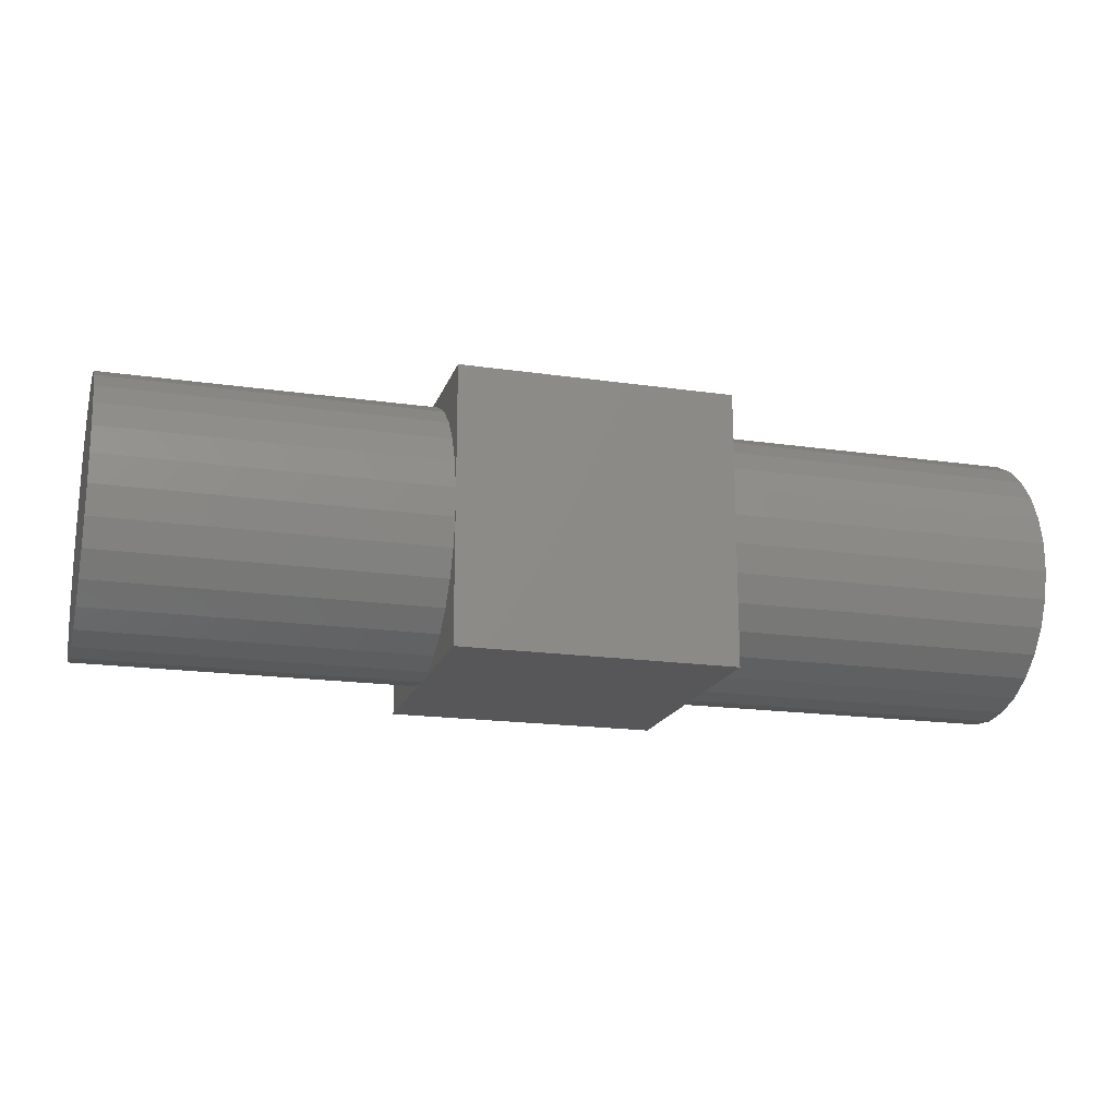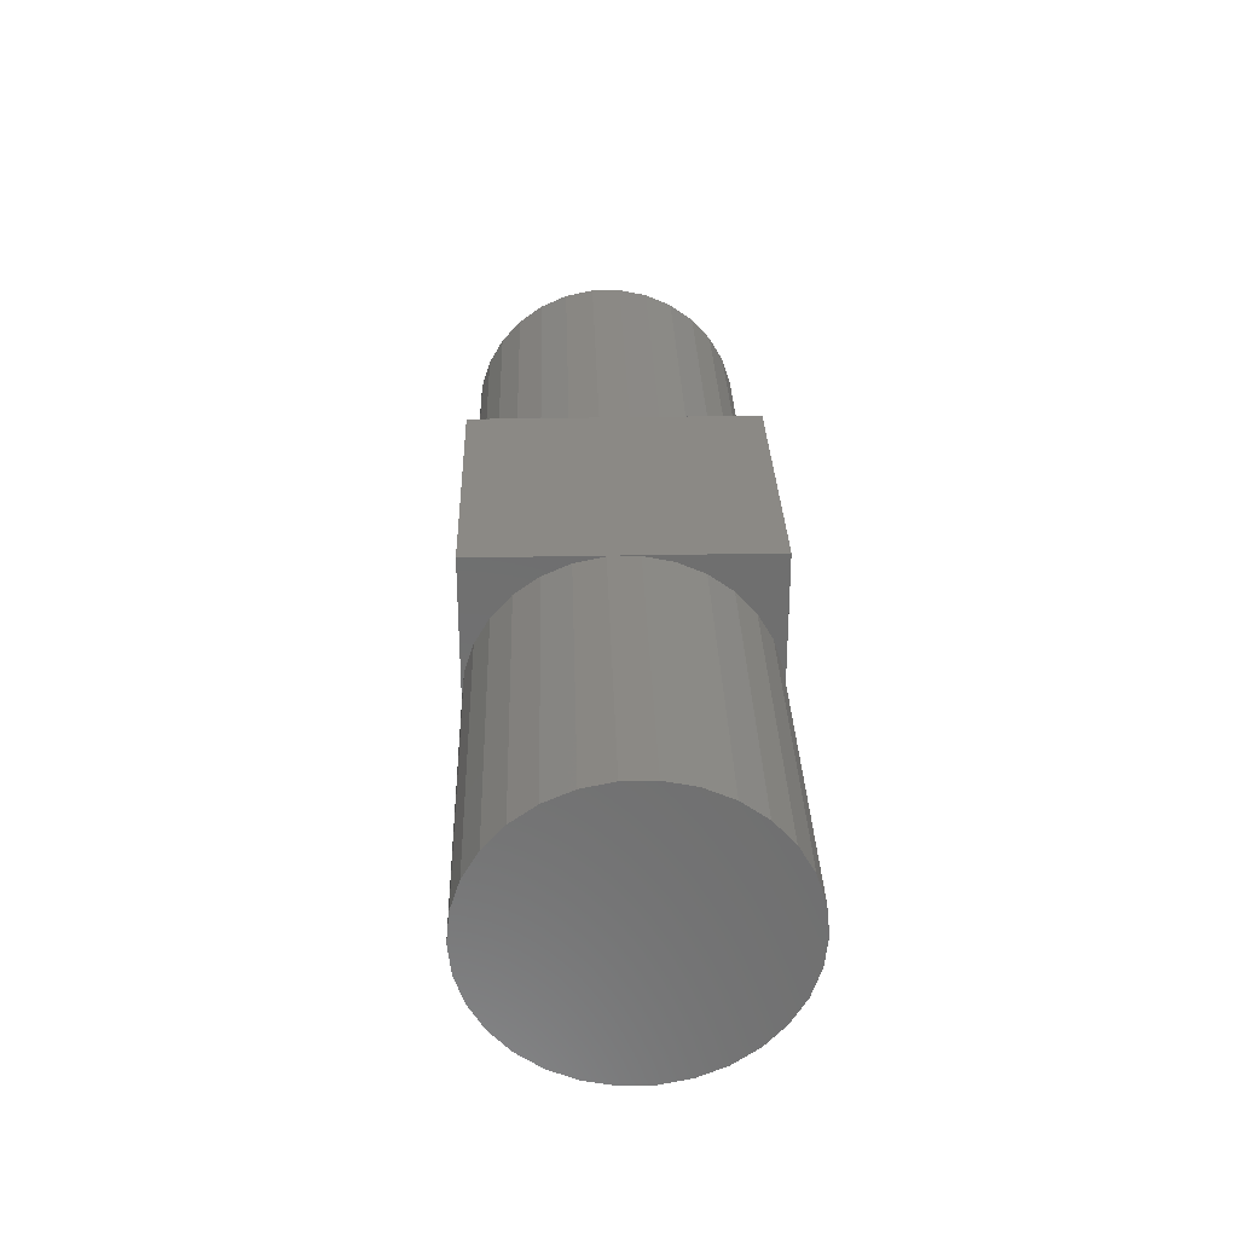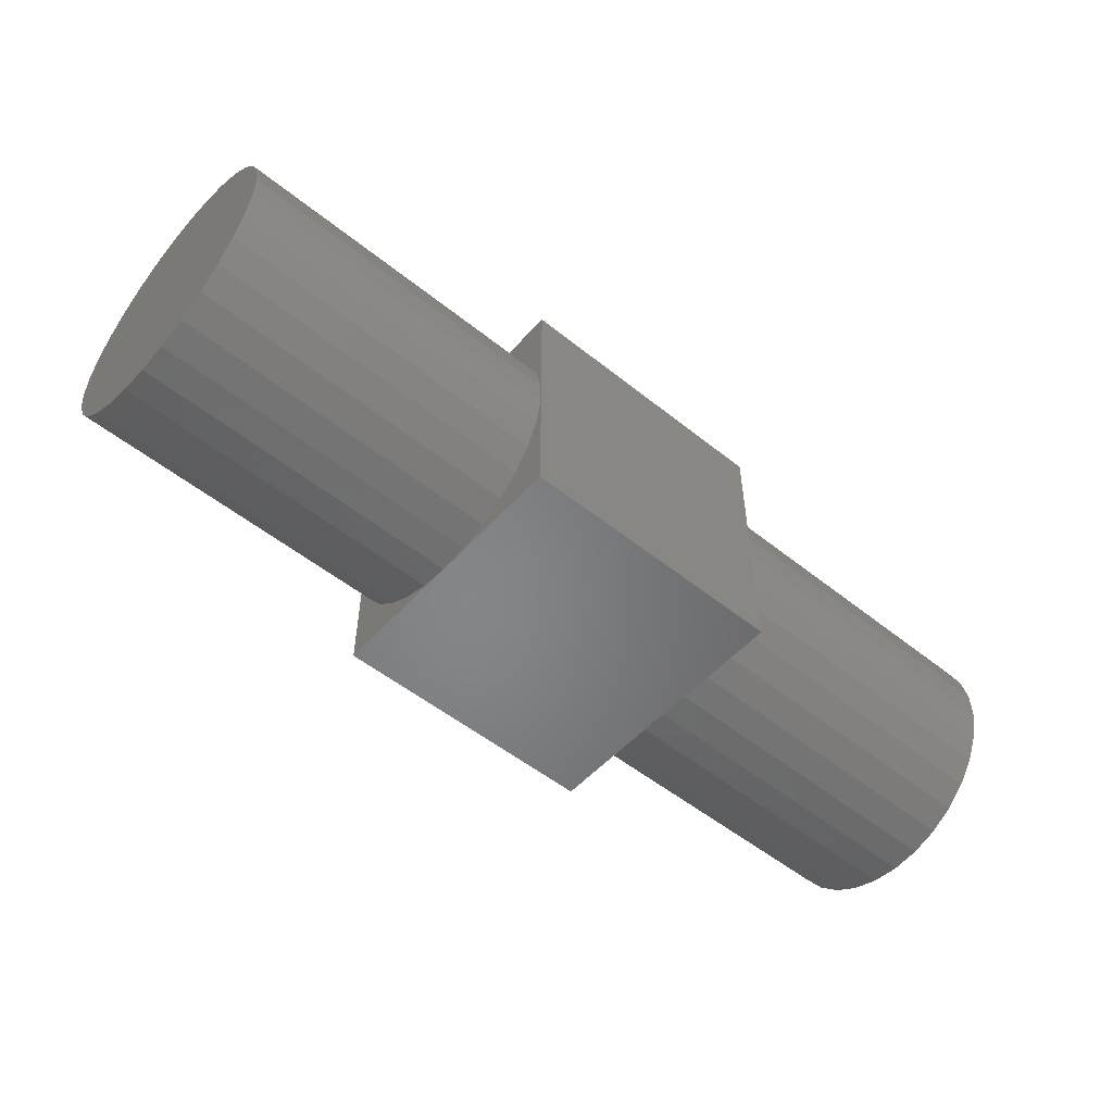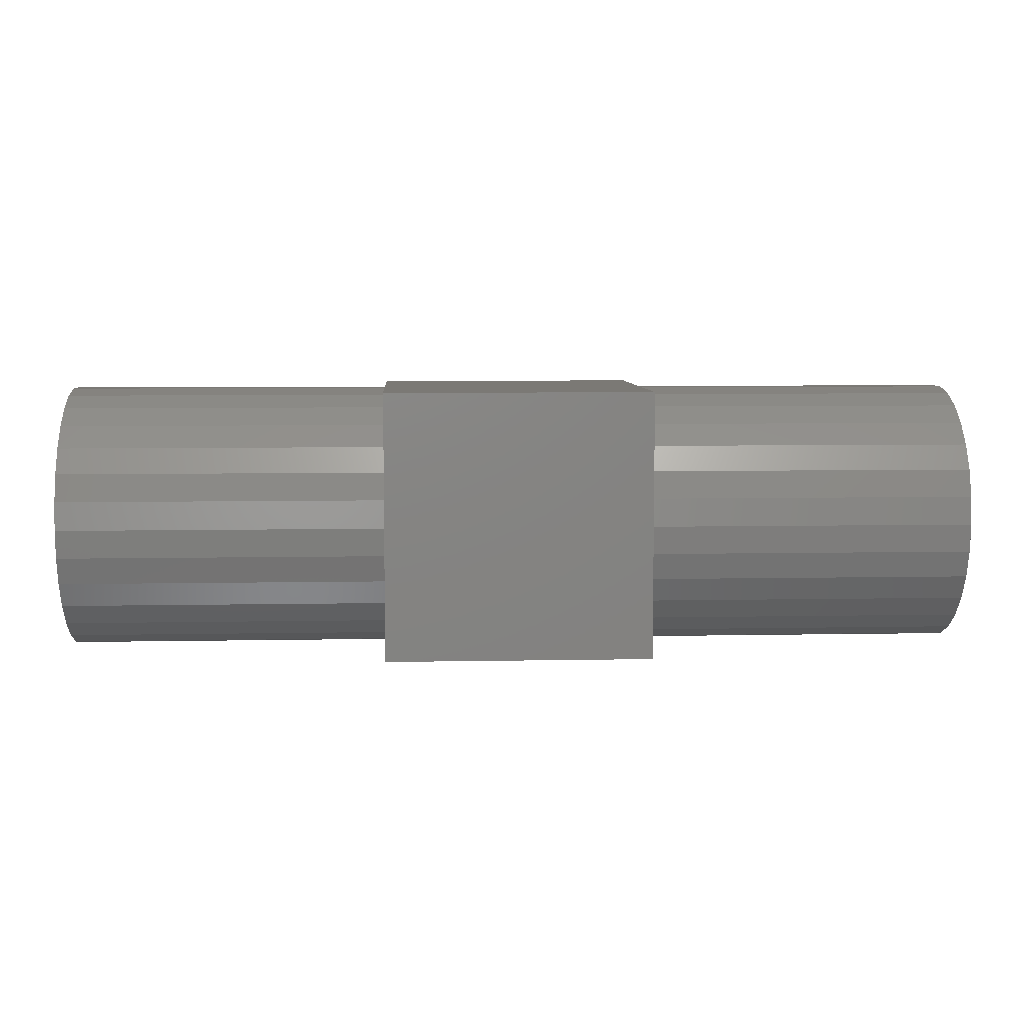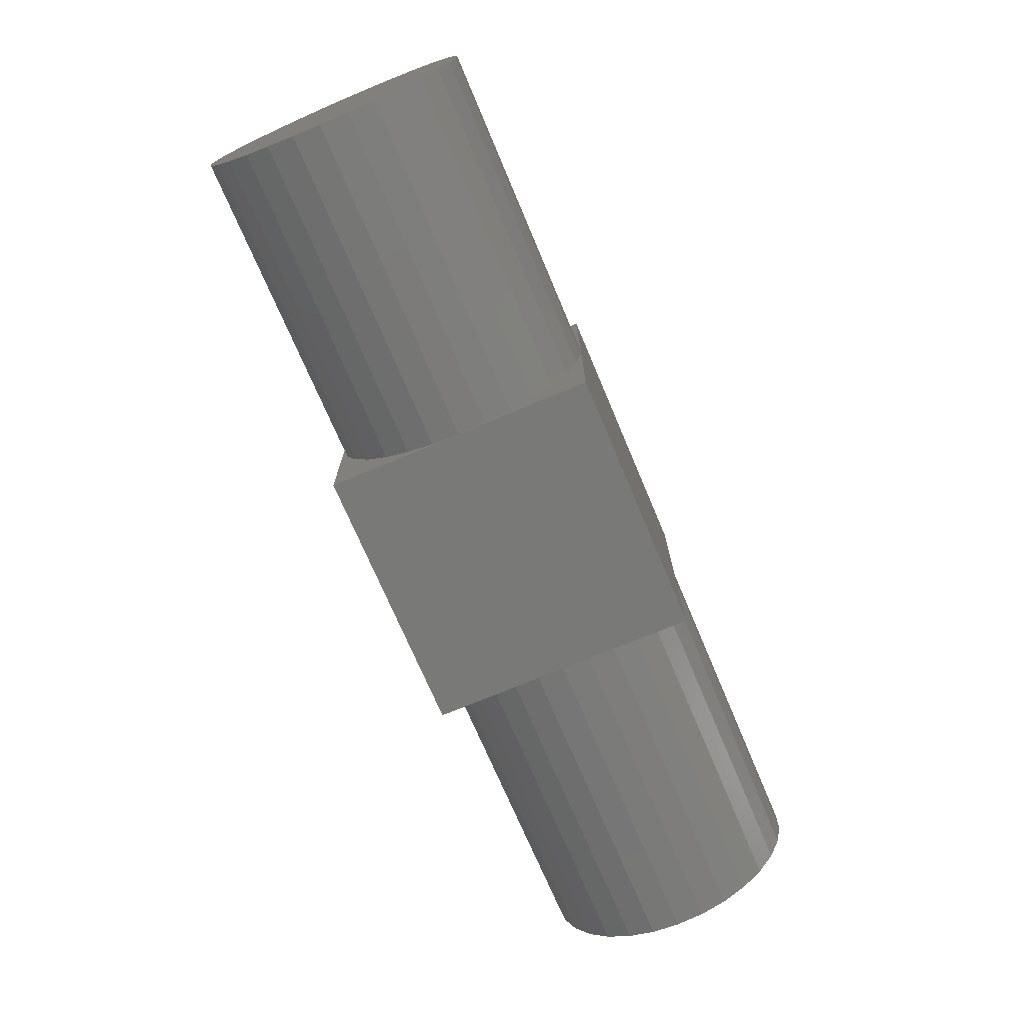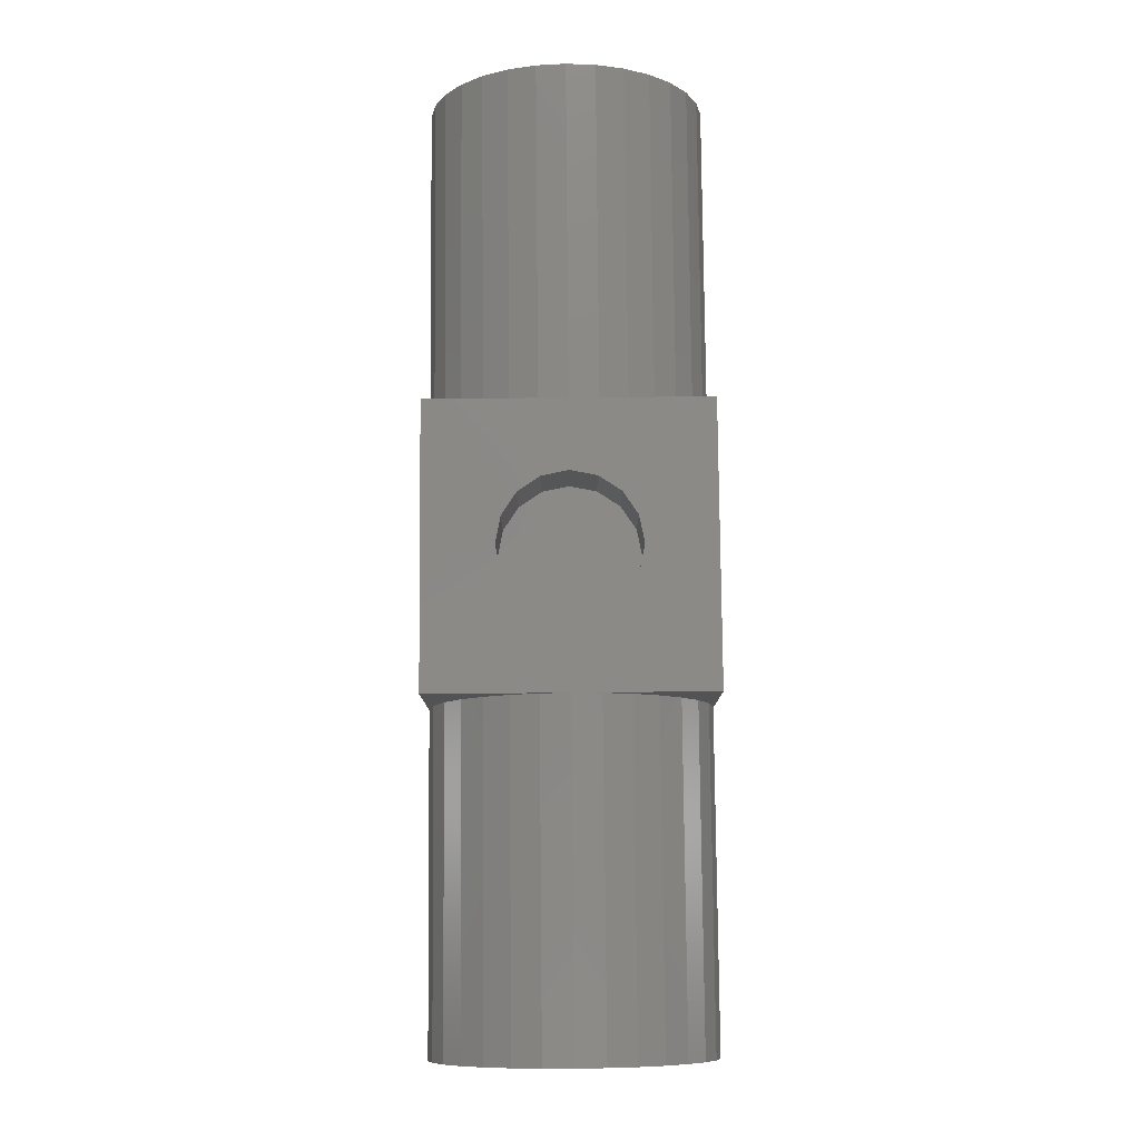
<metadata>
{"format":"stl","ext":"stl","renderer":"f3d","projection":"perspective","resolution":1024,"background":"white","views":[{"elev":-17.9,"azim":164.1,"up":"+Z"},{"elev":29.5,"azim":88.3,"up":"+Y"},{"elev":-52.8,"azim":-40.7,"up":"+Z"},{"elev":6.7,"azim":176.8,"up":"+Y"},{"elev":-71.9,"azim":-67.1,"up":"+Z"},{"elev":79.7,"azim":89.5,"up":"+Z"}]}
</metadata>
<code>
# stl→obj: 180 verts, 356 faces
v -10 -9.945 8.955
v -10 -10 0
v -10 -9.945 11.05
v -10 -9.511 6.91
v -10 -8.96 5.674
v -10 -8.66 5
v -10 -8.227 4.403
v -10 -7.431 3.309
v -10 -5.878 1.91
v -10 -4.067 0.8645
v -10 -2.079 0.2185
v -10 0 0
v -10 10 0
v -10 9.945 8.955
v -10 10 20
v -10 9.511 6.91
v -10 8.96 5.674
v -10 8.66 5
v -10 8.227 4.403
v -10 7.431 3.309
v -10 5.878 1.91
v -10 4.067 0.8645
v -10 2.079 0.2185
v -10 9.945 11.05
v -10 9.511 13.09
v -10 9.21 13.76
v -10 8.66 15
v -10 7.865 16.09
v -10 7.431 16.69
v -10 5.878 18.09
v -10 4.067 19.14
v -10 2.079 19.78
v -10 1.345 19.86
v -10 0 20
v -10 -10 20
v -10 -1.345 19.86
v -10 -2.079 19.78
v -10 -4.067 19.14
v -10 -5.878 18.09
v -10 -7.431 16.69
v -10 -7.865 16.09
v -10 -8.66 15
v -10 -9.21 13.76
v -10 -9.511 13.09
v 10 10 20
v 5 0 20
v 10 -10 20
v 4.619 1.913 20
v 3.536 3.536 20
v 1.913 4.619 20
v 0 5 20
v -4.619 1.913 20
v -5 0 20
v -3.536 3.536 20
v -1.913 4.619 20
v 4.619 -1.913 20
v 3.536 -3.536 20
v 1.913 -4.619 20
v 0 -5 20
v -1.913 -4.619 20
v -3.536 -3.536 20
v -4.619 -1.913 20
v 10 -8.96 14.33
v 10 -8.66 15
v 10 -9.945 11.05
v 10 -9.945 8.955
v 10 -9.511 13.09
v 10 -8.227 15.6
v 10 -7.431 16.69
v 10 -5.878 18.09
v 10 -4.067 19.14
v 10 -2.079 19.78
v 10 -0.7338 19.92
v 10 0 20
v 10 9.945 11.05
v 10 10 0
v 10 9.511 13.09
v 10 8.96 14.33
v 10 8.66 15
v 10 8.227 15.6
v 10 7.431 16.69
v 10 5.878 18.09
v 10 4.067 19.14
v 10 2.079 19.78
v 10 0.7338 19.92
v 10 9.945 8.955
v 10 9.511 6.91
v 10 9.21 6.236
v 10 8.66 5
v 10 7.865 3.906
v 10 7.431 3.309
v 10 5.878 1.91
v 10 4.067 0.8645
v 10 2.079 0.2185
v 10 0 0
v 10 -10 0
v 10 -9.21 6.236
v 10 -9.511 6.91
v 10 -2.079 0.2185
v 10 -4.067 0.8645
v 10 -5.878 1.91
v 10 -7.431 3.309
v 10 -7.865 3.906
v 10 -8.66 5
v -34 0 0
v -34 2.079 0.2185
v 34 2.079 0.2185
v 34 0 0
v -34 9.945 11.05
v -34 9.945 8.955
v 34 9.945 8.955
v 34 9.945 11.05
v 34 0 20
v -34 0 20
v -34 -2.079 19.78
v -34 8.66 5
v 34 8.66 5
v 34 9.511 6.91
v -34 7.431 3.309
v 34 7.431 3.309
v -34 -7.431 3.309
v -34 -5.878 1.91
v 34 -5.878 1.91
v 34 -7.431 3.309
v -34 9.511 6.91
v -34 9.511 13.09
v -34 8.66 15
v -34 7.431 16.69
v -34 5.878 1.91
v -34 5.878 18.09
v -34 4.067 0.8645
v -34 4.067 19.14
v -34 2.079 19.78
v -34 -2.079 0.2185
v -34 -4.067 0.8645
v -34 -4.067 19.14
v -34 -5.878 18.09
v -34 -7.431 16.69
v -34 -8.66 5
v -34 -8.66 15
v -34 -9.511 6.91
v -34 -9.511 13.09
v -34 -9.945 8.955
v -34 -9.945 11.05
v 34 4.067 19.14
v 34 5.878 18.09
v 34 -2.079 0.2185
v 34 -2.079 19.78
v 34 -9.511 13.09
v 34 -9.945 11.05
v 34 -8.66 15
v 34 -9.945 8.955
v 34 -9.511 6.91
v 34 8.66 15
v 34 5.878 1.91
v 34 4.067 0.8645
v 34 -4.067 19.14
v 34 -7.431 16.69
v 34 -5.878 18.09
v 34 9.511 13.09
v 34 7.431 16.69
v 34 2.079 19.78
v 34 -4.067 0.8645
v 34 -8.66 5
v 5 0 15
v 4.619 1.913 15
v -4.619 1.913 15
v -5 0 15
v 0 5 15
v 1.913 4.619 15
v 3.536 3.536 15
v 1.913 -4.619 15
v 0 -5 15
v -1.913 -4.619 15
v -1.913 4.619 15
v -3.536 3.536 15
v -4.619 -1.913 15
v -3.536 -3.536 15
v 4.619 -1.913 15
v 3.536 -3.536 15
f 1 2 3
f 4 2 1
f 5 2 4
f 6 2 5
f 7 2 6
f 8 2 7
f 9 2 8
f 10 2 9
f 11 2 10
f 2 11 12
f 13 14 15
f 13 16 14
f 13 17 16
f 13 18 17
f 13 19 18
f 13 20 19
f 13 21 20
f 13 22 21
f 13 23 22
f 23 13 12
f 24 15 14
f 25 15 24
f 26 15 25
f 27 15 26
f 28 15 27
f 29 15 28
f 30 15 29
f 31 15 30
f 32 15 31
f 33 15 32
f 15 33 34
f 35 36 37
f 36 35 34
f 38 35 37
f 39 35 38
f 40 35 39
f 41 35 40
f 42 35 41
f 43 35 42
f 44 35 43
f 3 35 44
f 35 3 2
f 34 35 15
f 45 46 47
f 45 48 46
f 45 49 48
f 45 50 49
f 45 51 50
f 15 51 45
f 52 15 53
f 54 15 52
f 55 15 54
f 51 15 55
f 56 47 46
f 57 47 56
f 58 47 57
f 59 47 58
f 35 59 60
f 35 53 15
f 59 35 47
f 61 35 60
f 62 35 61
f 53 35 62
f 47 63 64
f 65 47 66
f 67 47 65
f 63 47 67
f 68 47 64
f 69 47 68
f 70 47 69
f 71 47 70
f 72 47 71
f 73 47 72
f 47 73 74
f 45 75 76
f 45 77 75
f 45 78 77
f 45 79 78
f 45 80 79
f 45 81 80
f 45 82 81
f 45 83 82
f 45 84 83
f 45 85 84
f 85 45 74
f 86 76 75
f 87 76 86
f 88 76 87
f 89 76 88
f 90 76 89
f 91 76 90
f 92 76 91
f 93 76 92
f 94 76 93
f 76 94 95
f 96 97 98
f 99 96 95
f 100 96 99
f 101 96 100
f 102 96 101
f 103 96 102
f 104 96 103
f 97 96 104
f 66 96 98
f 96 66 47
f 74 45 47
f 76 15 45
f 15 76 13
f 12 95 96
f 12 96 2
f 95 12 76
f 76 12 13
f 2 47 35
f 47 2 96
f 105 23 12
f 23 105 106
f 95 107 108
f 107 95 94
f 14 109 24
f 109 14 110
f 111 75 112
f 75 111 86
f 74 73 113
f 114 36 34
f 36 114 115
f 18 116 17
f 117 88 118
f 88 117 89
f 119 19 20
f 19 119 116
f 120 91 90
f 121 9 8
f 9 121 122
f 102 123 124
f 123 102 101
f 125 109 110
f 125 126 109
f 116 126 125
f 116 127 126
f 119 127 116
f 119 128 127
f 129 128 119
f 129 130 128
f 131 130 129
f 131 132 130
f 106 132 131
f 106 133 132
f 105 133 106
f 105 114 133
f 134 114 105
f 134 115 114
f 135 115 134
f 135 136 115
f 122 136 135
f 122 137 136
f 121 137 122
f 121 138 137
f 139 138 121
f 139 140 138
f 141 140 139
f 141 142 140
f 143 142 141
f 142 143 144
f 130 31 30
f 31 130 132
f 82 145 146
f 145 82 83
f 17 125 16
f 125 17 116
f 118 88 87
f 16 110 14
f 110 16 125
f 118 86 111
f 86 118 87
f 99 108 147
f 108 99 95
f 134 12 11
f 12 134 105
f 73 148 113
f 148 73 72
f 36 115 37
f 65 149 67
f 149 65 150
f 144 44 142
f 44 144 3
f 149 63 67
f 63 149 151
f 43 142 44
f 66 150 65
f 150 66 152
f 143 3 144
f 3 143 1
f 141 5 4
f 5 141 139
f 153 98 97
f 127 28 27
f 28 127 128
f 79 80 154
f 26 127 27
f 127 26 126
f 78 79 154
f 129 20 21
f 20 129 119
f 92 120 155
f 120 92 91
f 106 22 23
f 22 106 131
f 94 156 107
f 156 94 93
f 19 116 18
f 117 90 89
f 90 117 120
f 115 38 37
f 38 115 136
f 72 157 148
f 157 72 71
f 70 158 159
f 158 70 69
f 137 40 39
f 40 137 138
f 136 39 38
f 39 136 137
f 71 159 157
f 159 71 70
f 141 1 143
f 1 141 4
f 98 152 66
f 152 98 153
f 160 111 112
f 160 118 111
f 154 118 160
f 154 117 118
f 161 117 154
f 161 120 117
f 146 120 161
f 146 155 120
f 145 155 146
f 145 156 155
f 162 156 145
f 162 107 156
f 113 107 162
f 113 108 107
f 148 108 113
f 148 147 108
f 157 147 148
f 157 163 147
f 159 163 157
f 159 123 163
f 158 123 159
f 158 124 123
f 151 124 158
f 151 164 124
f 149 164 151
f 149 153 164
f 150 153 149
f 153 150 152
f 97 164 153
f 164 97 104
f 5 139 6
f 103 164 104
f 164 103 124
f 6 139 7
f 135 11 10
f 11 135 134
f 100 147 163
f 147 100 99
f 122 10 9
f 10 122 135
f 101 163 123
f 163 101 100
f 83 162 145
f 162 83 84
f 132 32 31
f 32 132 133
f 85 74 113
f 114 33 133
f 33 114 34
f 128 30 29
f 30 128 130
f 81 146 161
f 146 81 82
f 161 80 81
f 80 161 154
f 28 128 29
f 160 78 154
f 78 160 77
f 25 126 26
f 24 126 25
f 126 24 109
f 112 77 160
f 77 112 75
f 131 21 22
f 21 131 129
f 93 155 156
f 155 93 92
f 68 64 151
f 140 41 138
f 41 140 42
f 68 158 69
f 158 68 151
f 40 138 41
f 121 7 139
f 7 121 8
f 124 103 102
f 85 162 84
f 162 85 113
f 32 133 33
f 64 63 151
f 140 43 42
f 43 140 142
f 165 48 166
f 48 165 46
f 53 167 52
f 167 53 168
f 169 50 51
f 50 169 170
f 166 49 171
f 49 166 48
f 172 59 58
f 59 172 173
f 173 60 59
f 60 173 174
f 170 49 50
f 49 170 171
f 175 51 55
f 51 175 169
f 176 55 54
f 55 176 175
f 62 168 53
f 168 62 177
f 174 61 60
f 61 174 178
f 166 179 165
f 171 179 166
f 171 180 179
f 170 180 171
f 170 172 180
f 169 172 170
f 169 173 172
f 175 173 169
f 175 174 173
f 176 174 175
f 176 178 174
f 167 178 176
f 167 177 178
f 177 167 168
f 61 177 62
f 177 61 178
f 52 176 54
f 176 52 167
f 180 56 179
f 56 180 57
f 180 58 57
f 58 180 172
f 179 46 165
f 46 179 56

</code>
